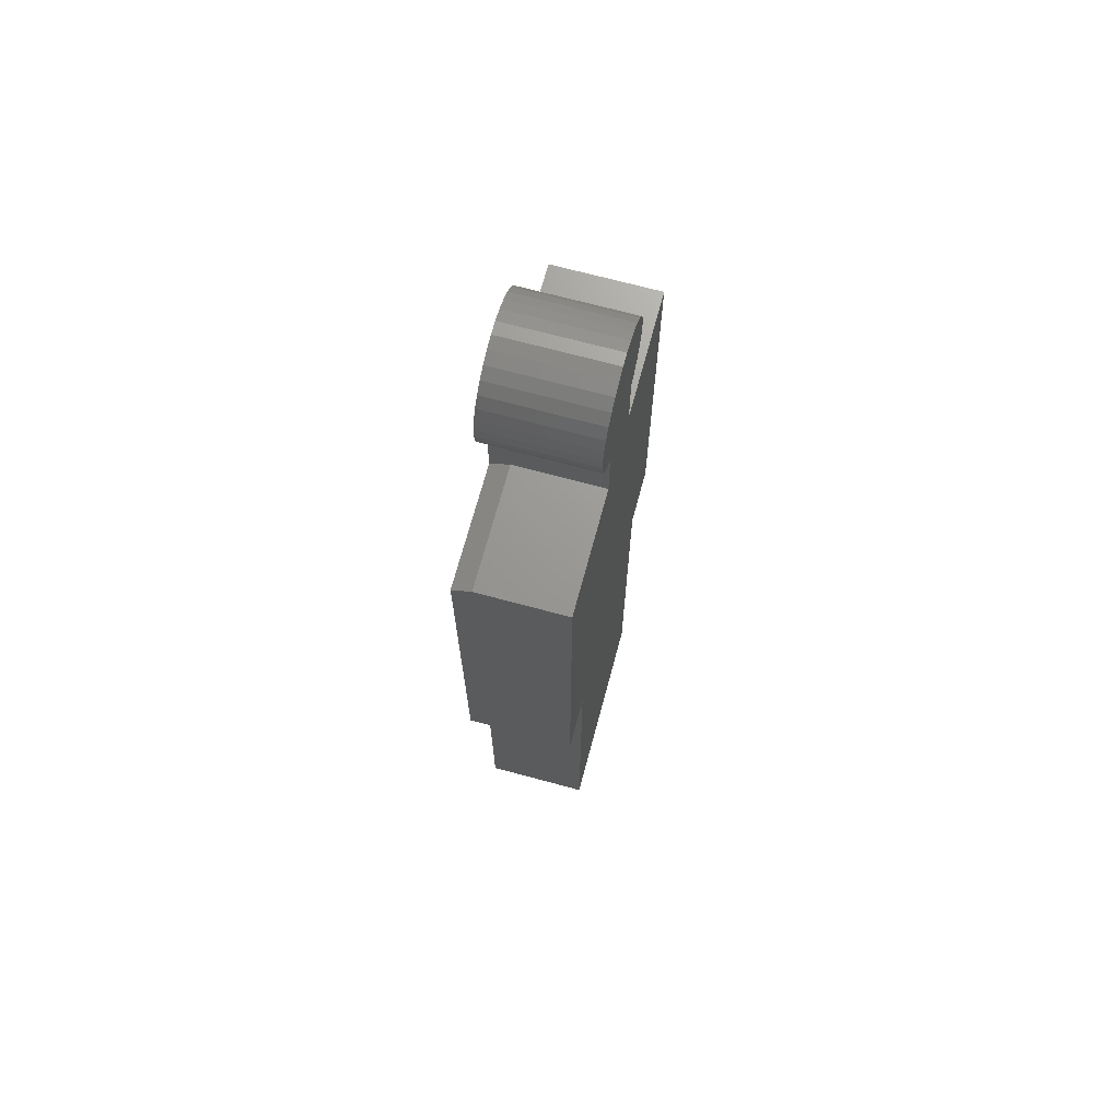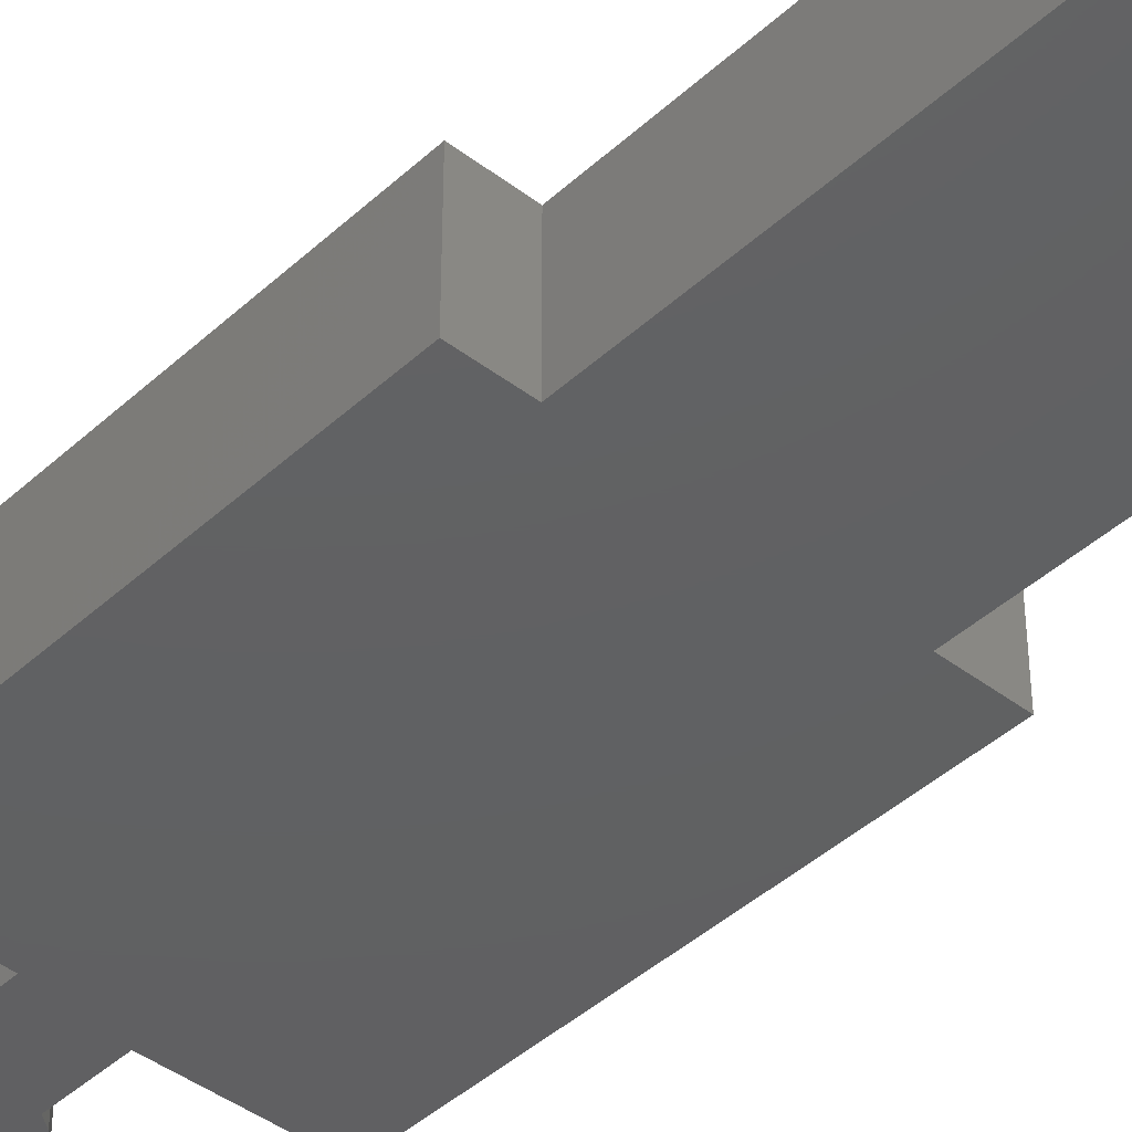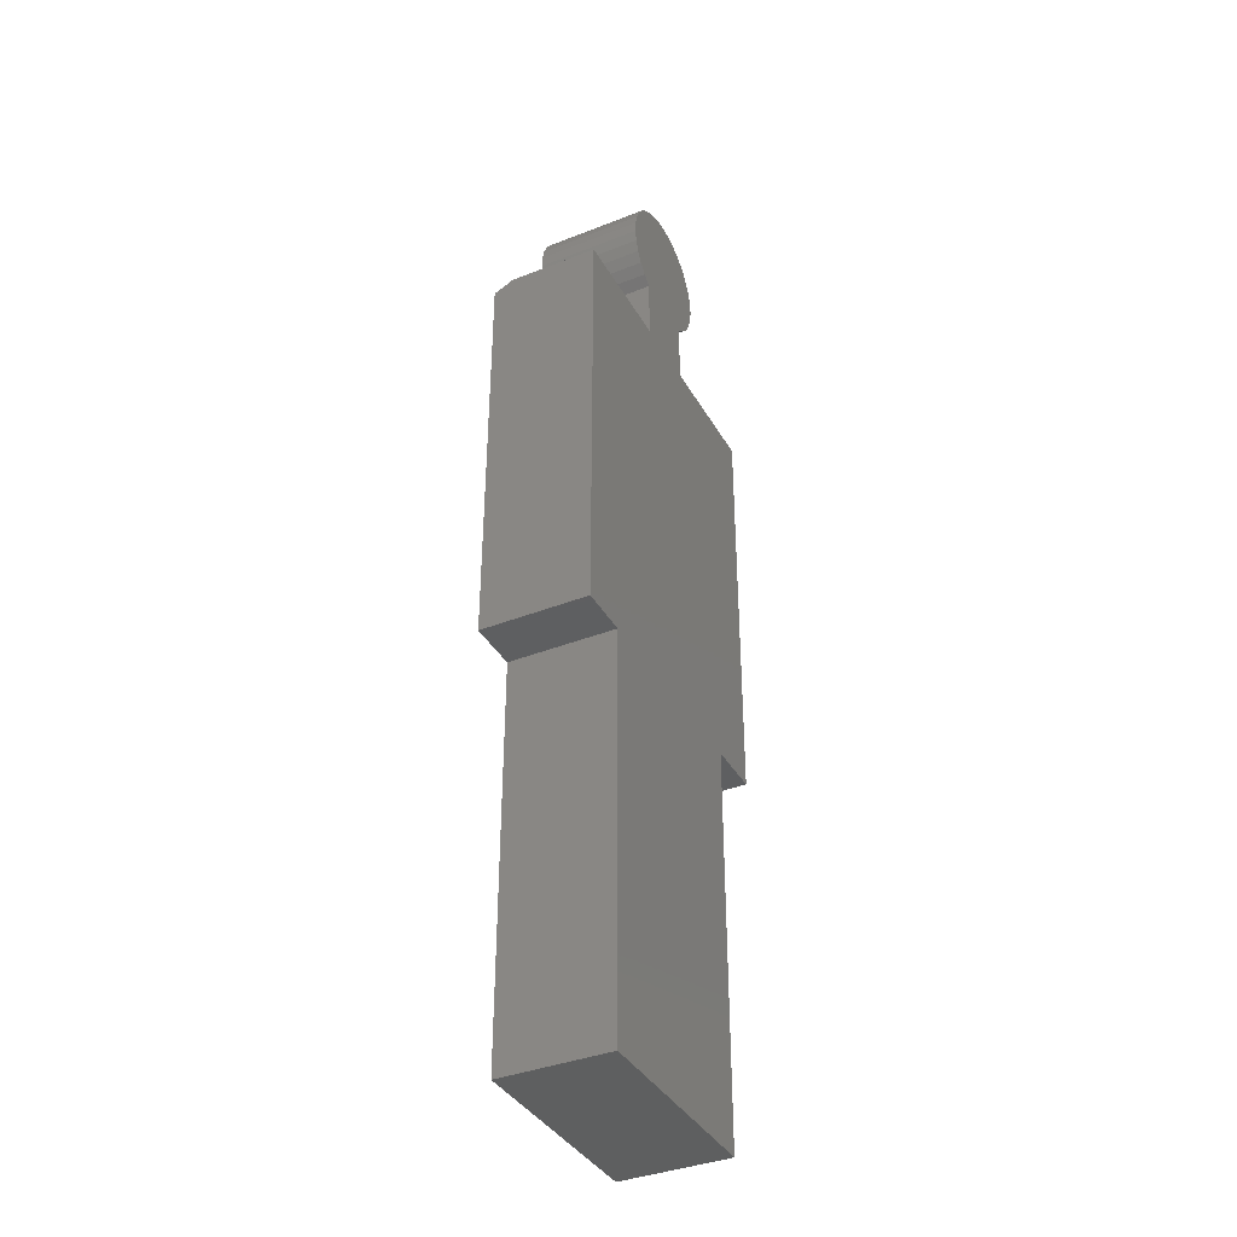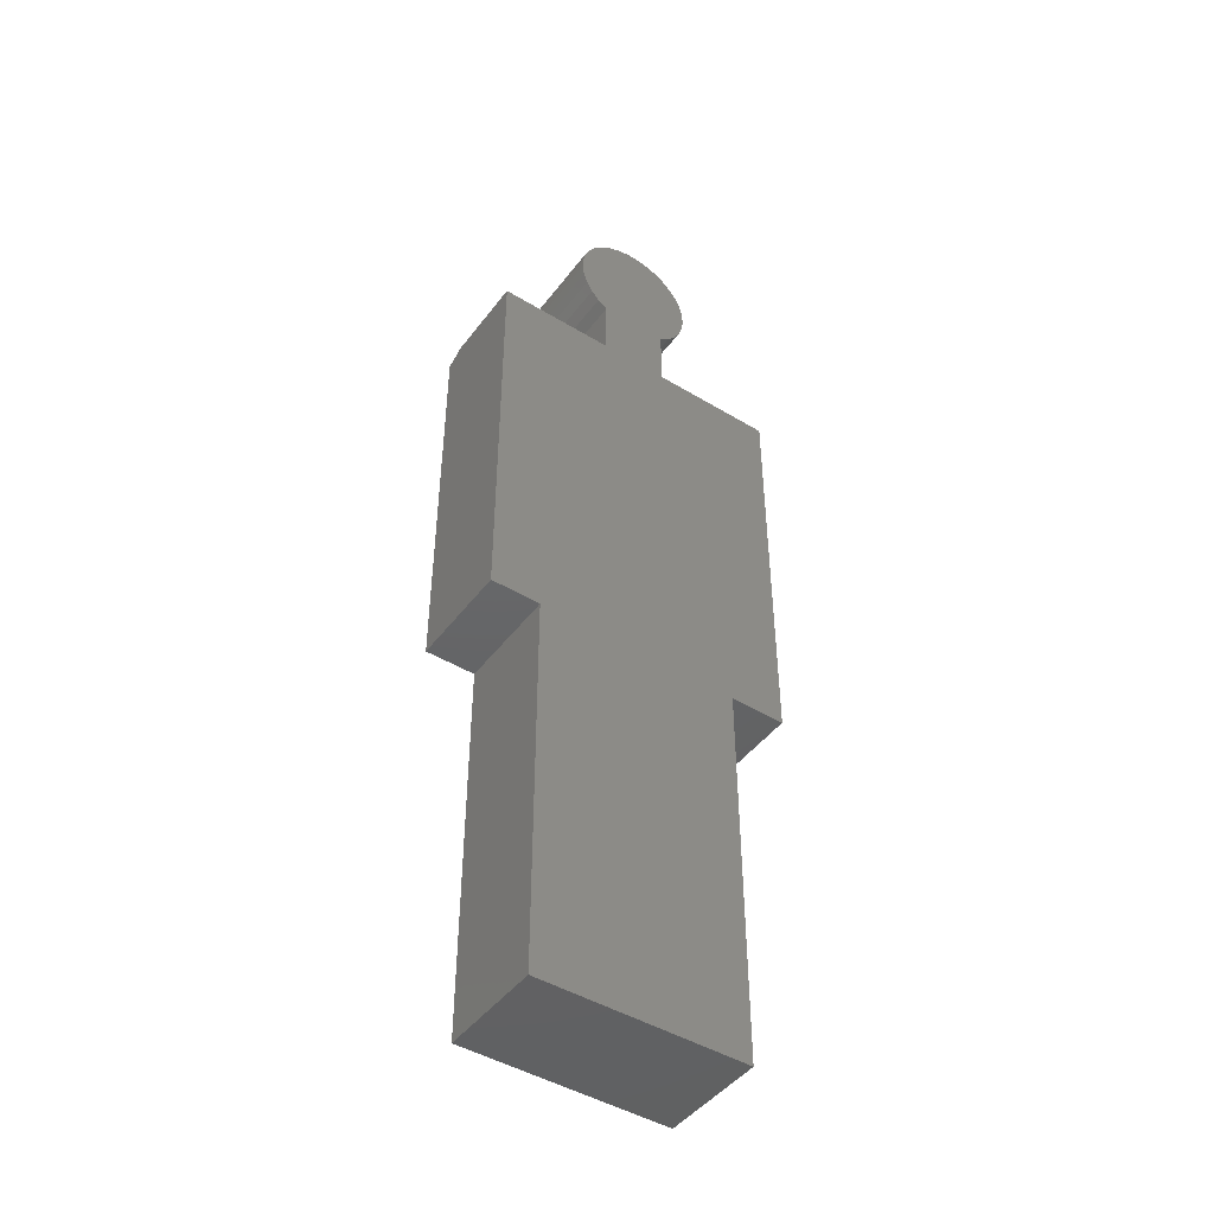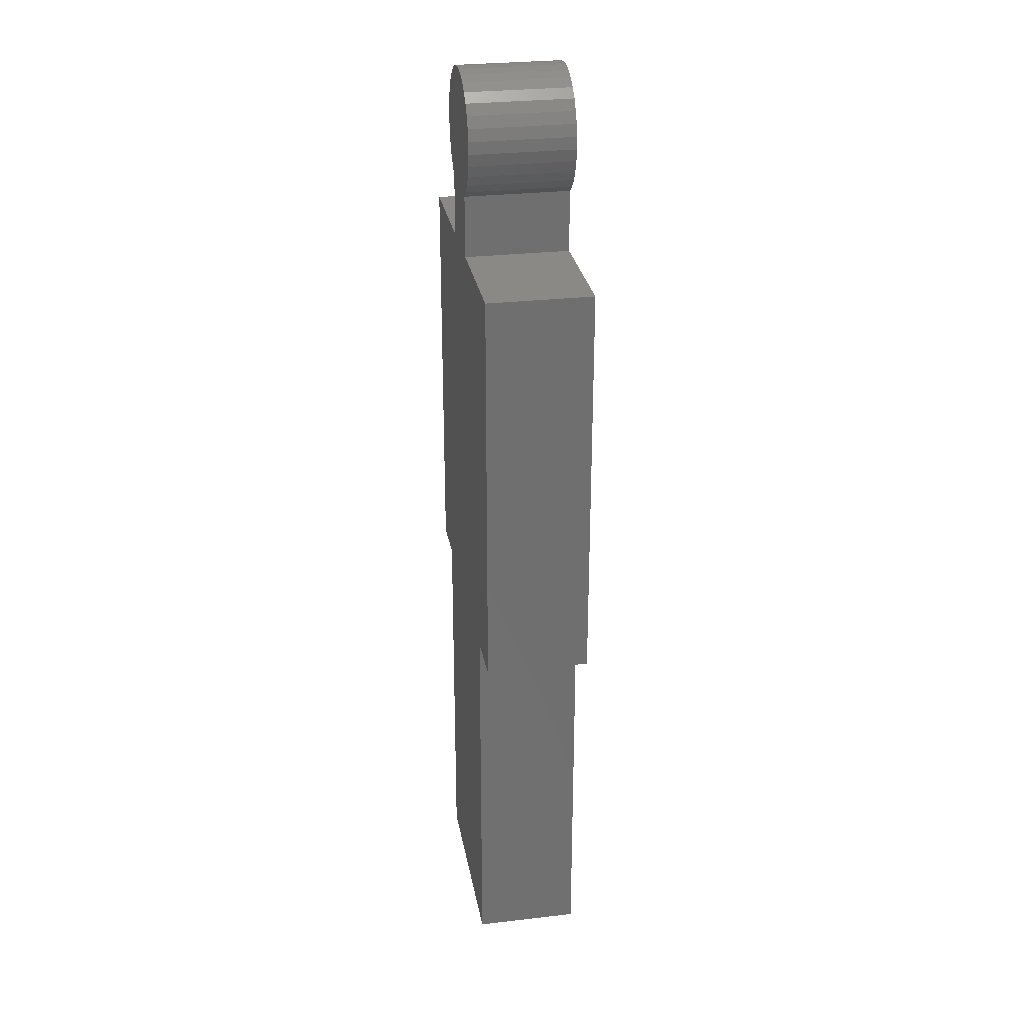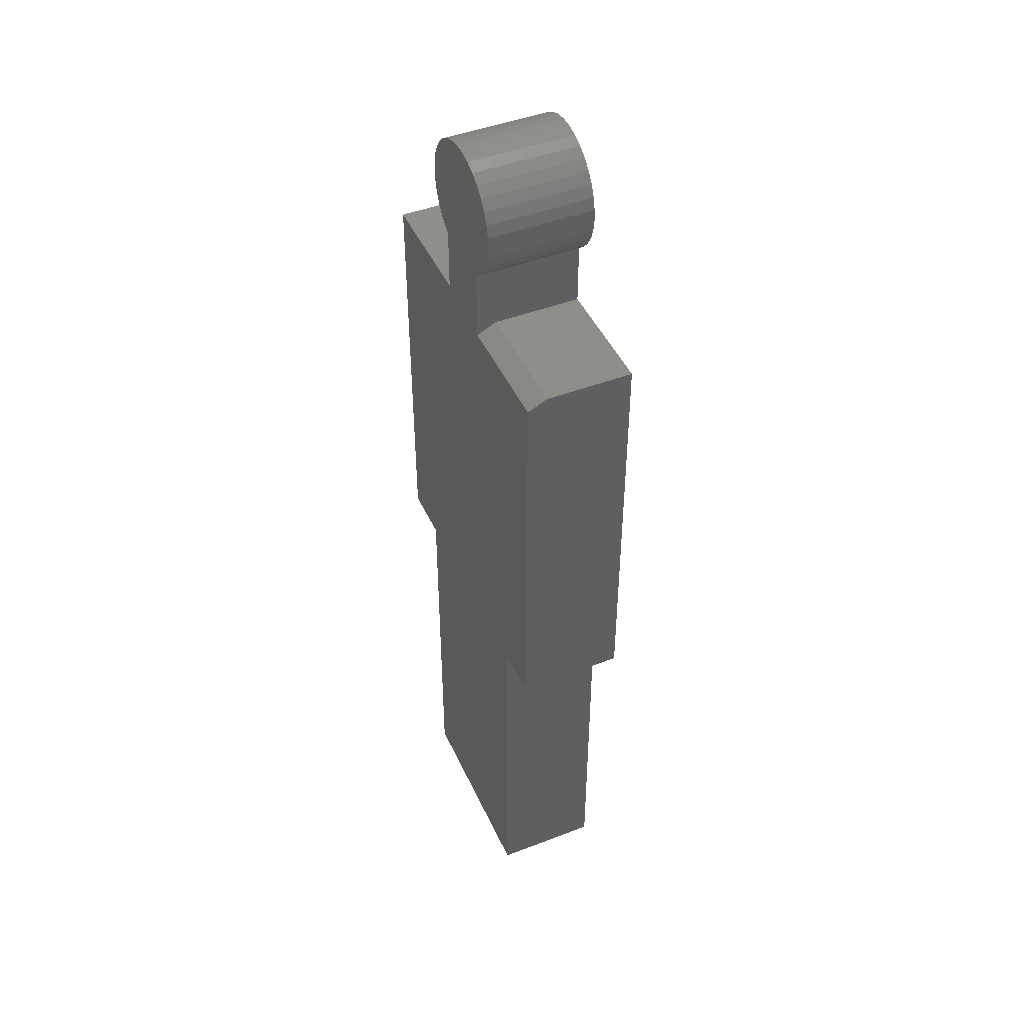
<metadata>
{"format":"stl","ext":"stl","renderer":"f3d","projection":"perspective","resolution":1024,"background":"white","views":[{"elev":69.8,"azim":-74.9,"up":"+Y"},{"elev":-42.3,"azim":-42.4,"up":"+Z"},{"elev":-37.9,"azim":-63.3,"up":"+Y"},{"elev":-45.8,"azim":-34.8,"up":"+Y"},{"elev":28.4,"azim":80.1,"up":"+Y"},{"elev":45.9,"azim":-113.7,"up":"+Y"}]}
</metadata>
<code>
# stl→obj: 78 verts, 152 faces
v -0.02813 -0.04219 0
v -0.02813 -0.04219 0.08594
v -0.03602 -0.03606 0
v -0.03602 -0.03606 0.08594
v -0.04261 -0.02855 0
v -0.04261 -0.02855 0.08594
v -0.04765 -0.01993 0
v -0.04765 -0.01993 0.08594
v -0.05096 -0.0105 0
v -0.05096 -0.0105 0.08594
v -0.05243 -0.0006179 0
v -0.05243 -0.0006179 0.08594
v -0.05199 0.009364 0
v -0.05199 0.009364 0.08594
v -0.04967 0.01908 0
v -0.04967 0.01908 0.08594
v -0.04555 0.02818 0
v -0.04555 0.02818 0.08594
v -0.03977 0.03633 0
v -0.03977 0.03633 0.08594
v -0.03256 0.04324 0
v -0.03256 0.04324 0.08594
v -0.02416 0.04866 0
v -0.02416 0.04866 0.08594
v -0.01489 0.05238 0
v -0.01489 0.05238 0.08594
v -0.005078 0.05427 0
v -0.005078 0.05427 0.08594
v 0.004913 0.05427 0
v 0.004913 0.05427 0.08594
v 0.01472 0.05238 0
v 0.01472 0.05238 0.08594
v 0.02399 0.04866 0
v 0.02399 0.04866 0.08594
v 0.03239 0.04324 0
v 0.03239 0.04324 0.08594
v 0.03961 0.03633 0
v 0.03961 0.03633 0.08594
v 0.04538 0.02818 0
v 0.04538 0.02818 0.08594
v 0.04951 0.01908 0
v 0.04951 0.01908 0.08594
v 0.05183 0.009364 0
v 0.05183 0.009364 0.08594
v 0.05226 -0.0006179 0
v 0.05226 -0.0006179 0.08594
v 0.0508 -0.0105 0
v 0.0508 -0.0105 0.08594
v 0.04748 -0.01993 0
v 0.04748 -0.01993 0.08594
v 0.04244 -0.02855 0
v 0.04244 -0.02855 0.08594
v 0.03585 -0.03606 0
v 0.03585 -0.03606 0.08594
v 0.02796 -0.04219 0
v 0.02796 -0.04219 0.08594
v -0.08421 -0.4297 0
v -0.125 -0.4297 0
v -0.125 -0.101 0
v 0.08405 -0.4297 0
v 0.08405 -0.7458 0
v -0.08421 -0.7458 0
v -0.02813 -0.101 0
v 0.02796 -0.09317 0
v 0.1299 -0.09317 0
v 0.1299 -0.4297 0
v -0.125 -0.4297 0.08594
v -0.125 -0.09317 0.08594
v -0.125 -0.09317 0.01562
v -0.02813 -0.09317 0.08594
v -0.02813 -0.09317 0.01562
v 0.1299 -0.4297 0.08594
v 0.1299 -0.09317 0.08594
v 0.02796 -0.09317 0.08594
v -0.08421 -0.4297 0.08594
v 0.08405 -0.4297 0.08594
v -0.08421 -0.7458 0.08594
v 0.08405 -0.7458 0.08594
f 1 2 3
f 3 2 4
f 3 4 5
f 5 4 6
f 5 6 7
f 7 6 8
f 7 8 9
f 9 8 10
f 9 10 11
f 11 10 12
f 11 12 13
f 13 12 14
f 13 14 15
f 15 14 16
f 15 16 17
f 17 16 18
f 17 18 19
f 19 18 20
f 19 20 21
f 21 20 22
f 21 22 23
f 23 22 24
f 23 24 25
f 25 24 26
f 25 26 27
f 27 26 28
f 27 28 29
f 29 28 30
f 29 30 31
f 31 30 32
f 31 32 33
f 33 32 34
f 33 34 35
f 35 34 36
f 35 36 37
f 37 36 38
f 37 38 39
f 39 38 40
f 39 40 41
f 41 40 42
f 41 42 43
f 43 42 44
f 43 44 45
f 45 44 46
f 45 46 47
f 47 46 48
f 47 48 49
f 49 48 50
f 49 50 51
f 51 50 52
f 51 52 53
f 53 52 54
f 53 54 55
f 55 54 56
f 3 53 1
f 53 55 1
f 25 27 29
f 31 25 29
f 23 25 31
f 33 23 31
f 21 23 33
f 35 21 33
f 19 21 35
f 37 19 35
f 17 19 37
f 39 17 37
f 15 17 39
f 41 15 39
f 13 15 41
f 9 11 45
f 47 9 45
f 7 9 47
f 49 7 47
f 5 7 49
f 51 5 49
f 3 5 51
f 53 3 51
f 57 58 59
f 57 59 60
f 57 60 61
f 57 61 62
f 63 1 55
f 63 55 64
f 63 64 65
f 63 65 66
f 63 66 60
f 63 60 59
f 41 43 13
f 13 43 45
f 13 45 11
f 58 67 59
f 59 67 68
f 59 68 69
f 70 71 68
f 68 71 69
f 70 2 71
f 71 2 1
f 71 1 63
f 72 66 73
f 73 66 65
f 71 63 69
f 69 63 59
f 30 28 26
f 30 26 32
f 32 26 24
f 32 24 34
f 34 24 22
f 34 22 36
f 36 22 20
f 36 20 38
f 38 20 18
f 38 18 40
f 40 18 16
f 40 16 42
f 42 16 14
f 46 12 10
f 46 10 48
f 48 10 8
f 48 8 50
f 50 8 6
f 50 6 52
f 52 6 4
f 52 4 54
f 2 70 74
f 2 74 56
f 2 56 54
f 2 54 4
f 73 67 75
f 73 75 76
f 73 76 72
f 67 73 74
f 67 74 70
f 67 70 68
f 12 46 14
f 14 46 44
f 14 44 42
f 77 78 75
f 75 78 76
f 64 55 74
f 74 55 56
f 73 65 74
f 74 65 64
f 76 60 72
f 72 60 66
f 78 61 76
f 76 61 60
f 77 62 78
f 78 62 61
f 75 57 77
f 77 57 62
f 67 58 75
f 75 58 57

</code>
